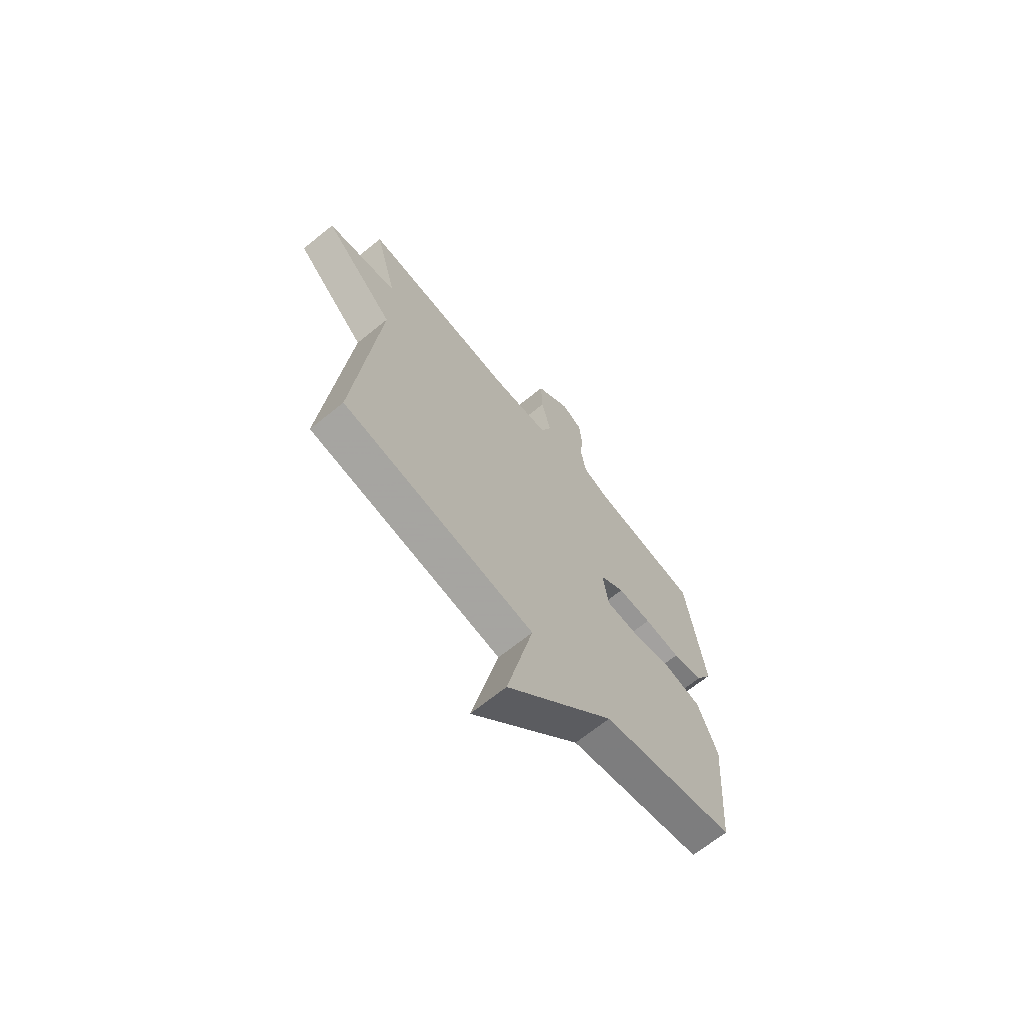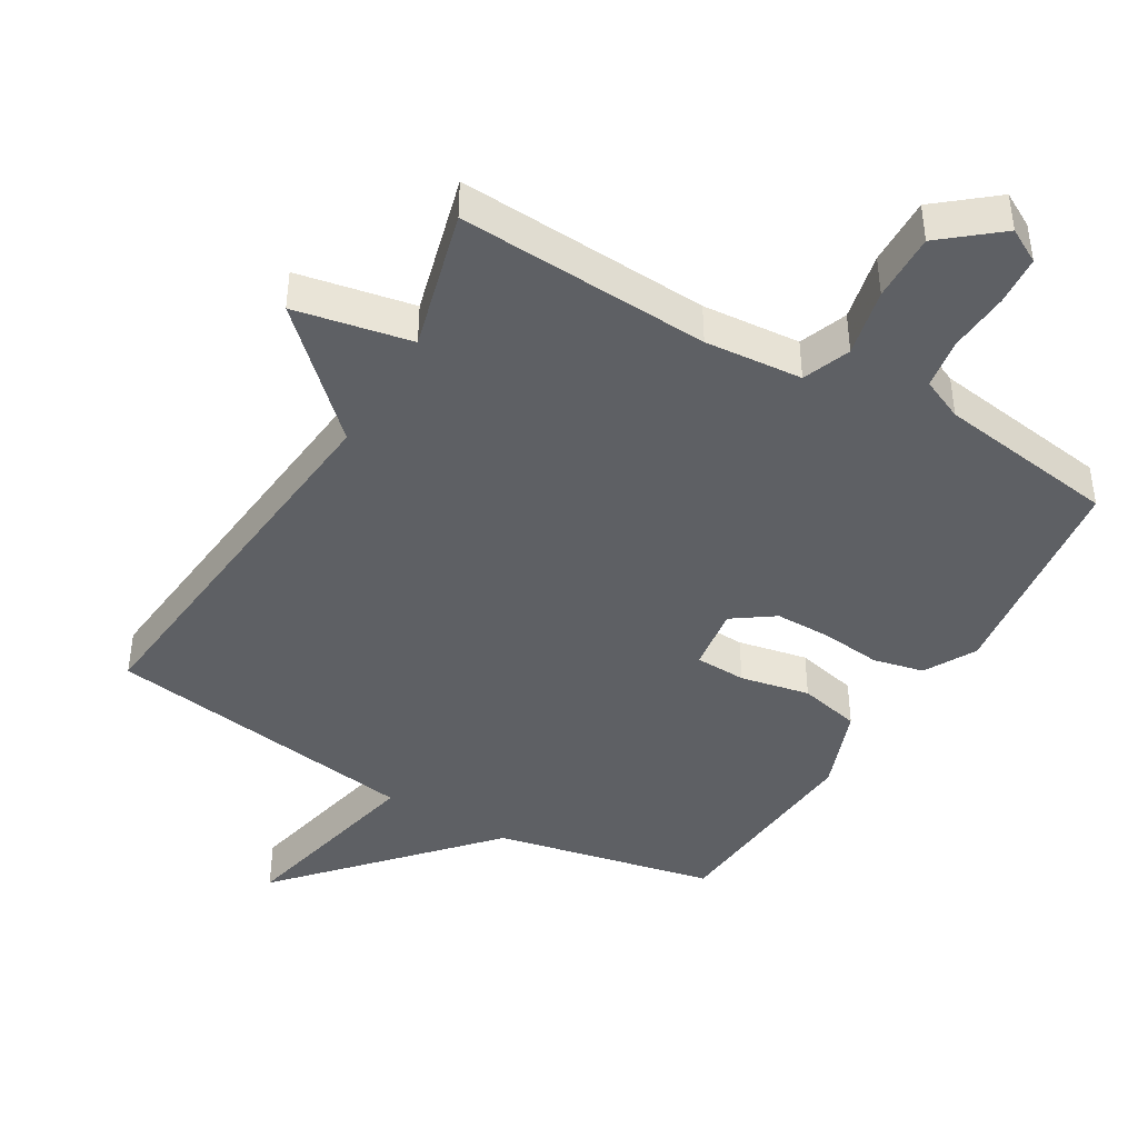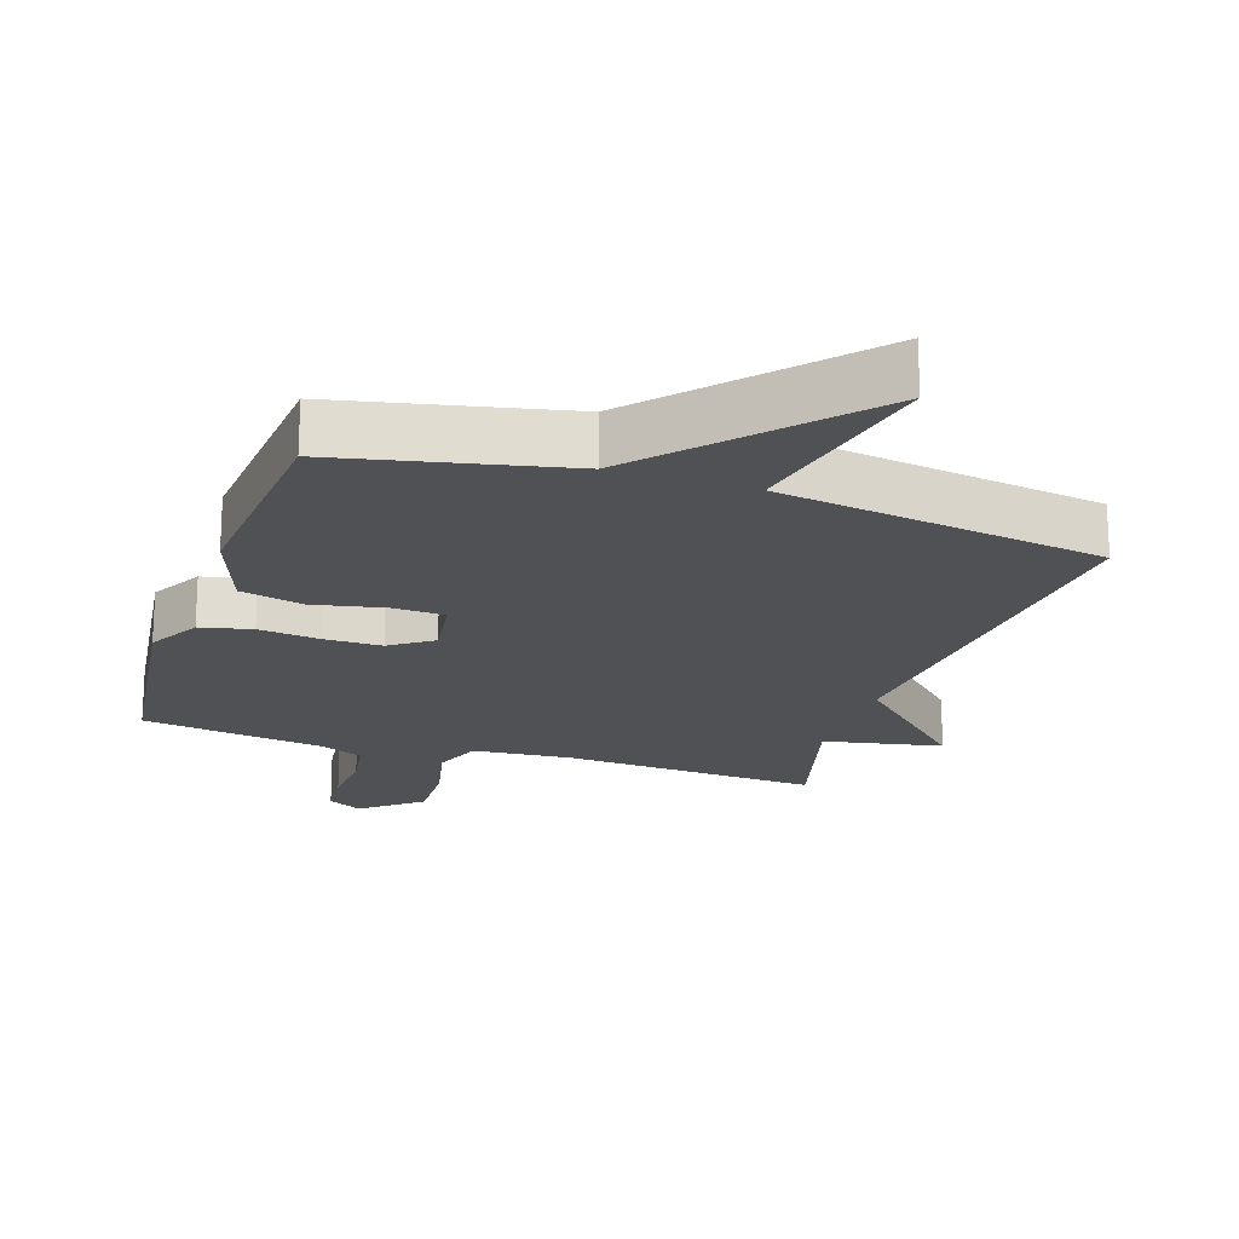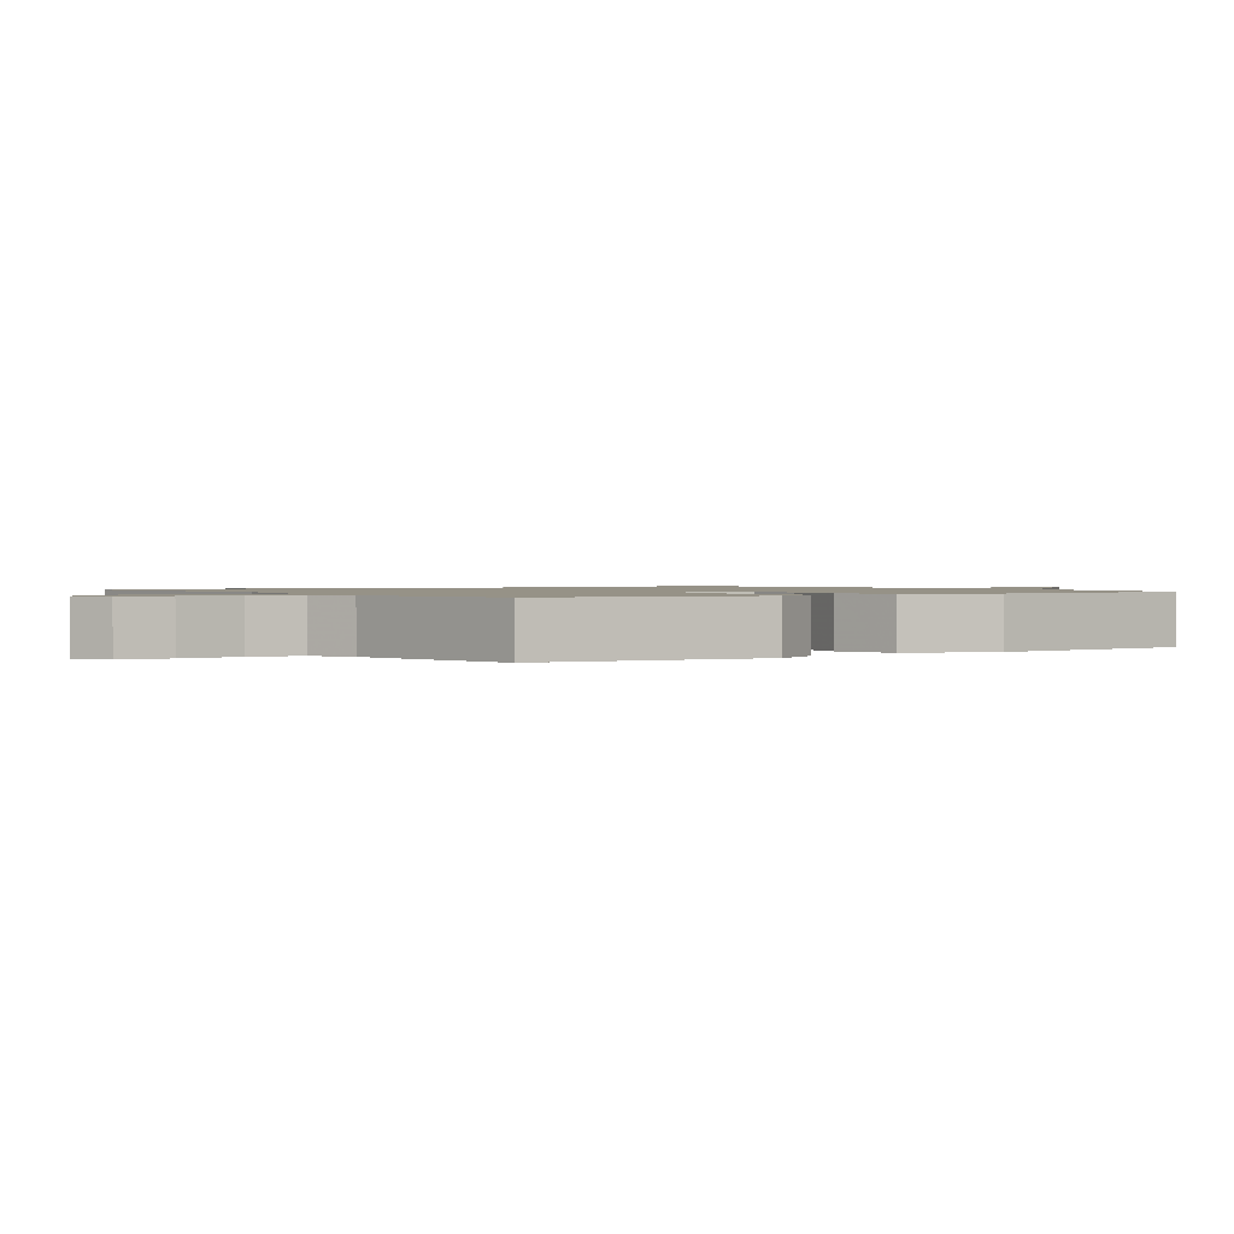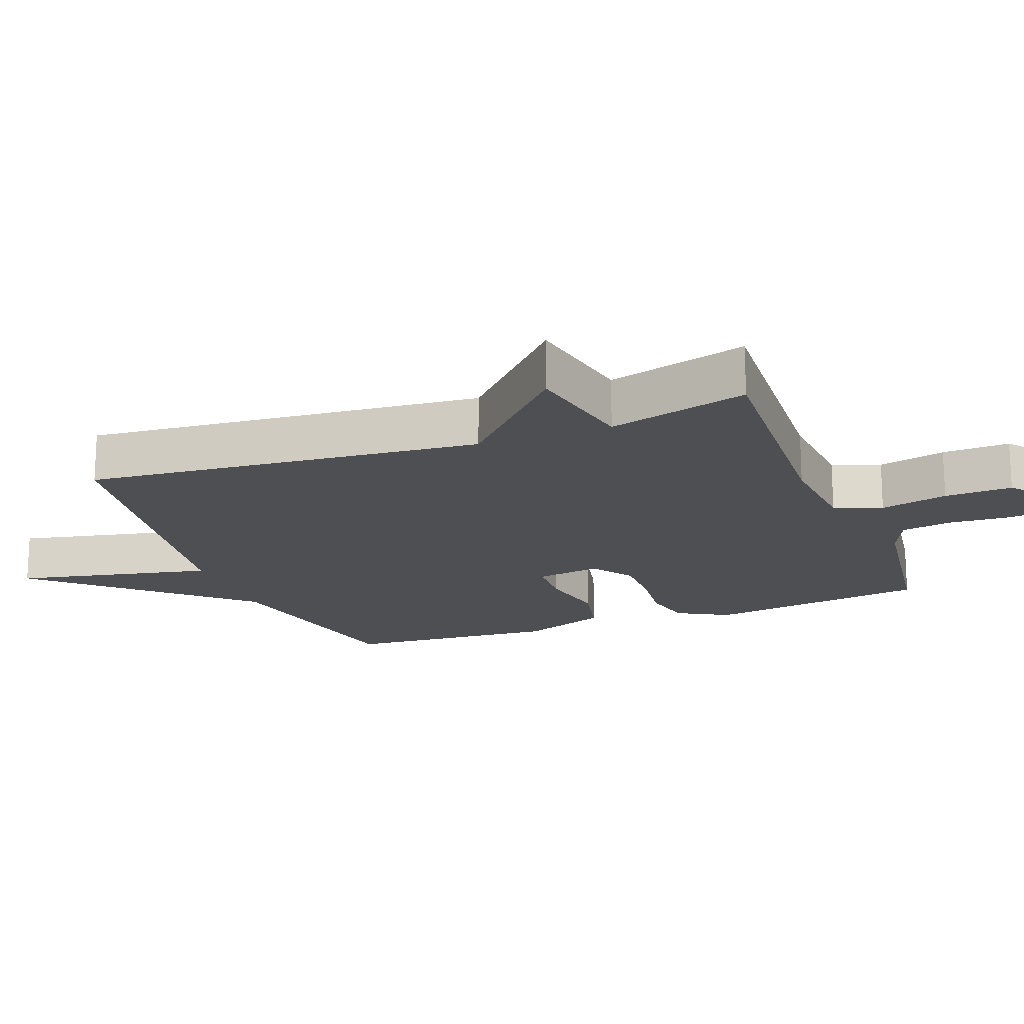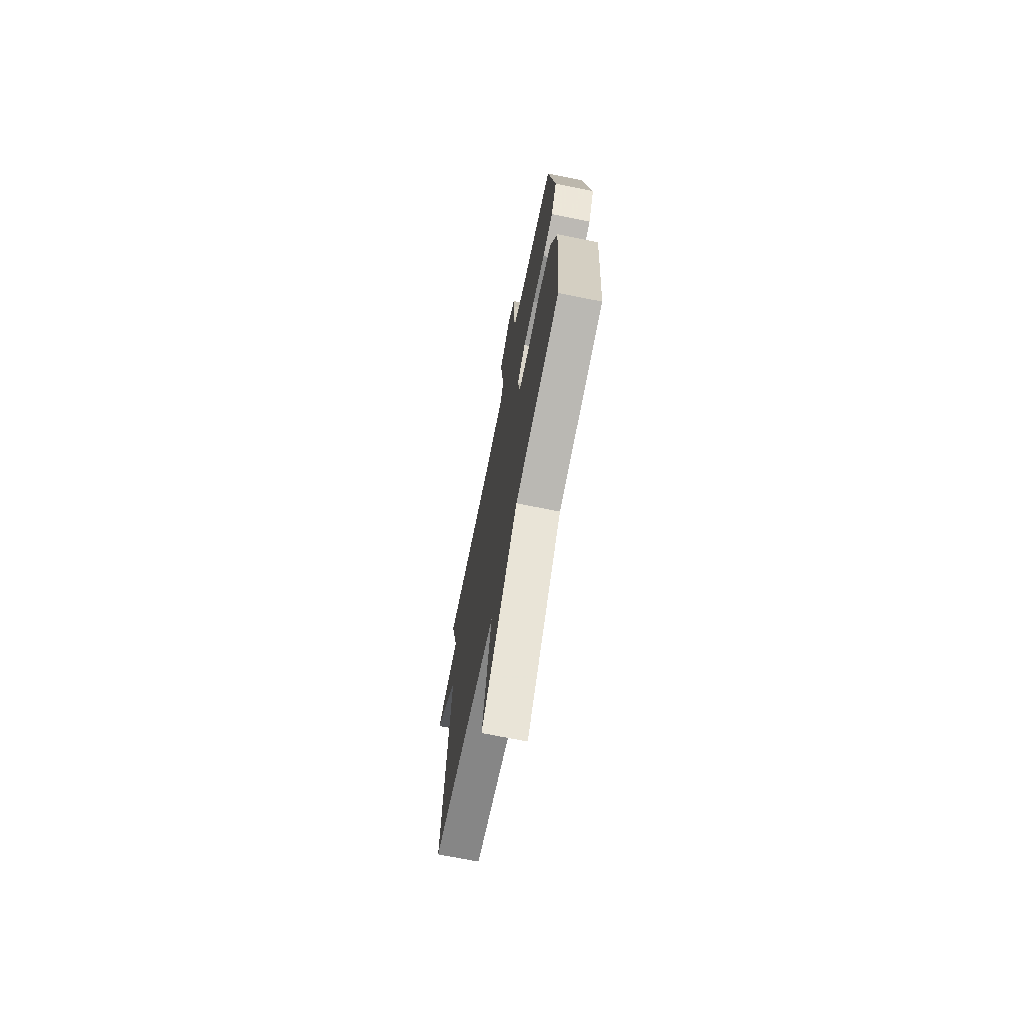
<metadata>
{"format":"obj","ext":"obj","renderer":"f3d","projection":"perspective","resolution":1024,"background":"white","views":[{"elev":-68.0,"azim":-50.9,"up":"+Z"},{"elev":-42.8,"azim":-30.6,"up":"+Y"},{"elev":-19.9,"azim":161.7,"up":"+Y"},{"elev":1.1,"azim":54.7,"up":"+Y"},{"elev":-18.1,"azim":-69.1,"up":"+Y"},{"elev":-70.5,"azim":78.6,"up":"+Z"}]}
</metadata>
<code>
v -0.5 0.07 -0.5
v -0.444 0.07 0.09
v -0.617 0.07 0.256
v -0.444 0.07 0.29
v -0.5 0.07 0.5
v -0.125 0.07 0.479
v 0.02 0.07 0.491
v 0.047 0.07 0.562
v 0.024 0.07 0.663
v 0.021 0.07 0.764
v 0.106 0.07 0.834
v 0.157 0.07 0.806
v 0.163 0.07 0.732
v 0.157 0.07 0.642
v 0.169 0.07 0.567
v 0.232 0.07 0.539
v 0.5 0.07 0.5
v 0.544 0.07 0.169
v 0.502 0.07 0.093
v 0.427 0.07 0.076
v 0.338 0.07 0.086
v 0.254 0.07 0.086
v 0.193 0.07 0.043
v 0.207 0.07 -0.053
v 0.283 0.07 -0.056
v 0.386 0.07 -0.035
v 0.478 0.07 -0.056
v 0.525 0.07 -0.184
v 0.5 0.07 -0.5
v 0.172 0.07 -0.57
v -0.092 0.07 -0.863
v -0.028 0.07 -0.57
v -0.5 0 -0.5
v -0.444 0 0.09
v -0.617 0 0.256
v -0.444 0 0.29
v -0.5 0 0.5
v -0.125 0 0.479
v 0.02 0 0.491
v 0.047 0 0.562
v 0.024 0 0.663
v 0.021 0 0.764
v 0.106 0 0.834
v 0.157 0 0.806
v 0.163 0 0.732
v 0.157 0 0.642
v 0.169 0 0.567
v 0.232 0 0.539
v 0.5 0 0.5
v 0.544 0 0.169
v 0.502 0 0.093
v 0.427 0 0.076
v 0.338 0 0.086
v 0.254 0 0.086
v 0.193 0 0.043
v 0.207 0 -0.053
v 0.283 0 -0.056
v 0.386 0 -0.035
v 0.478 0 -0.056
v 0.525 0 -0.184
v 0.5 0 -0.5
v 0.172 0 -0.57
v -0.092 0 -0.863
v -0.028 0 -0.57
f 30 31 32
f 30 32 1
f 29 30 1
f 28 29 1
f 27 28 1
f 26 27 1
f 25 26 1
f 24 25 1
f 23 24 1 2
f 2 3 4
f 23 2 4
f 22 23 4
f 4 5 6
f 22 4 6
f 21 22 6
f 19 20 21
f 18 19 21
f 17 18 21
f 16 17 21
f 15 16 21
f 12 13 14
f 11 12 14
f 10 11 14
f 9 10 14
f 8 9 14
f 7 8 14 15
f 21 6 7
f 7 15 21
f 64 63 62
f 33 64 62
f 33 62 61
f 33 61 60
f 33 60 59
f 33 59 58
f 33 58 57
f 33 57 56
f 34 33 56 55
f 36 35 34
f 36 34 55
f 36 55 54
f 38 37 36
f 38 36 54
f 38 54 53
f 53 52 51
f 53 51 50
f 53 50 49
f 53 49 48
f 53 48 47
f 46 45 44
f 46 44 43
f 46 43 42
f 46 42 41
f 46 41 40
f 47 46 40 39
f 39 38 53
f 53 47 39
f 1 33 34 2
f 2 34 35 3
f 3 35 36 4
f 4 36 37 5
f 5 37 38 6
f 6 38 39 7
f 7 39 40 8
f 8 40 41 9
f 9 41 42 10
f 10 42 43 11
f 11 43 44 12
f 12 44 45 13
f 13 45 46 14
f 14 46 47 15
f 15 47 48 16
f 16 48 49 17
f 17 49 50 18
f 18 50 51 19
f 19 51 52 20
f 20 52 53 21
f 21 53 54 22
f 22 54 55 23
f 23 55 56 24
f 24 56 57 25
f 25 57 58 26
f 26 58 59 27
f 27 59 60 28
f 28 60 61 29
f 29 61 62 30
f 30 62 63 31
f 31 63 64 32
f 32 64 33 1

</code>
